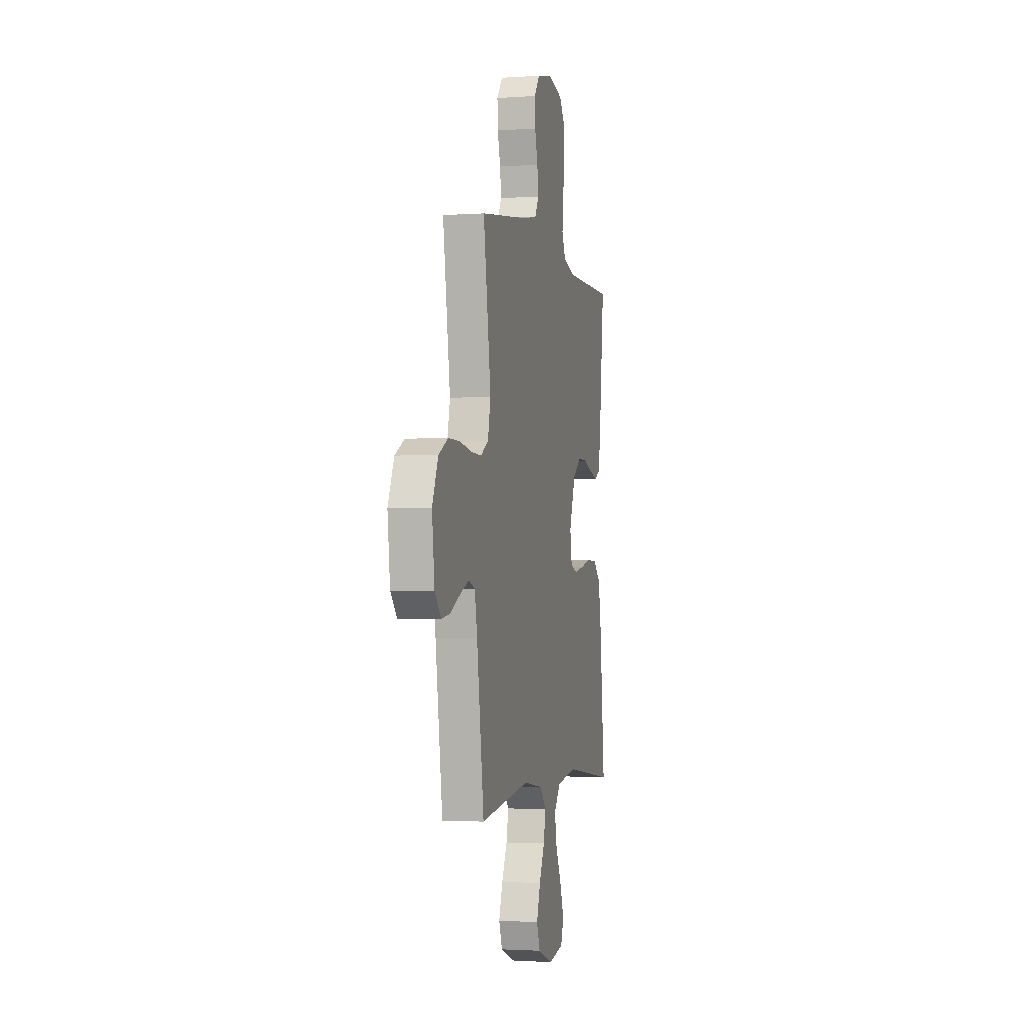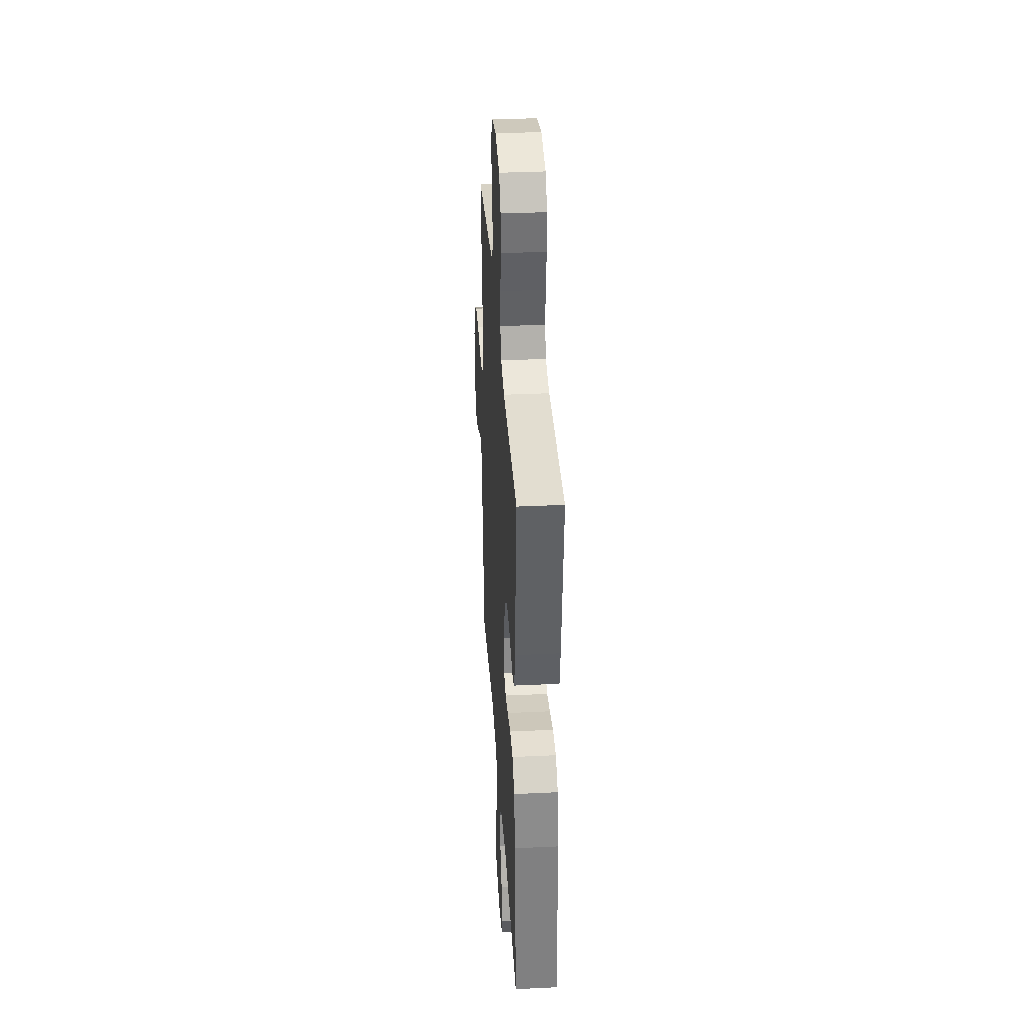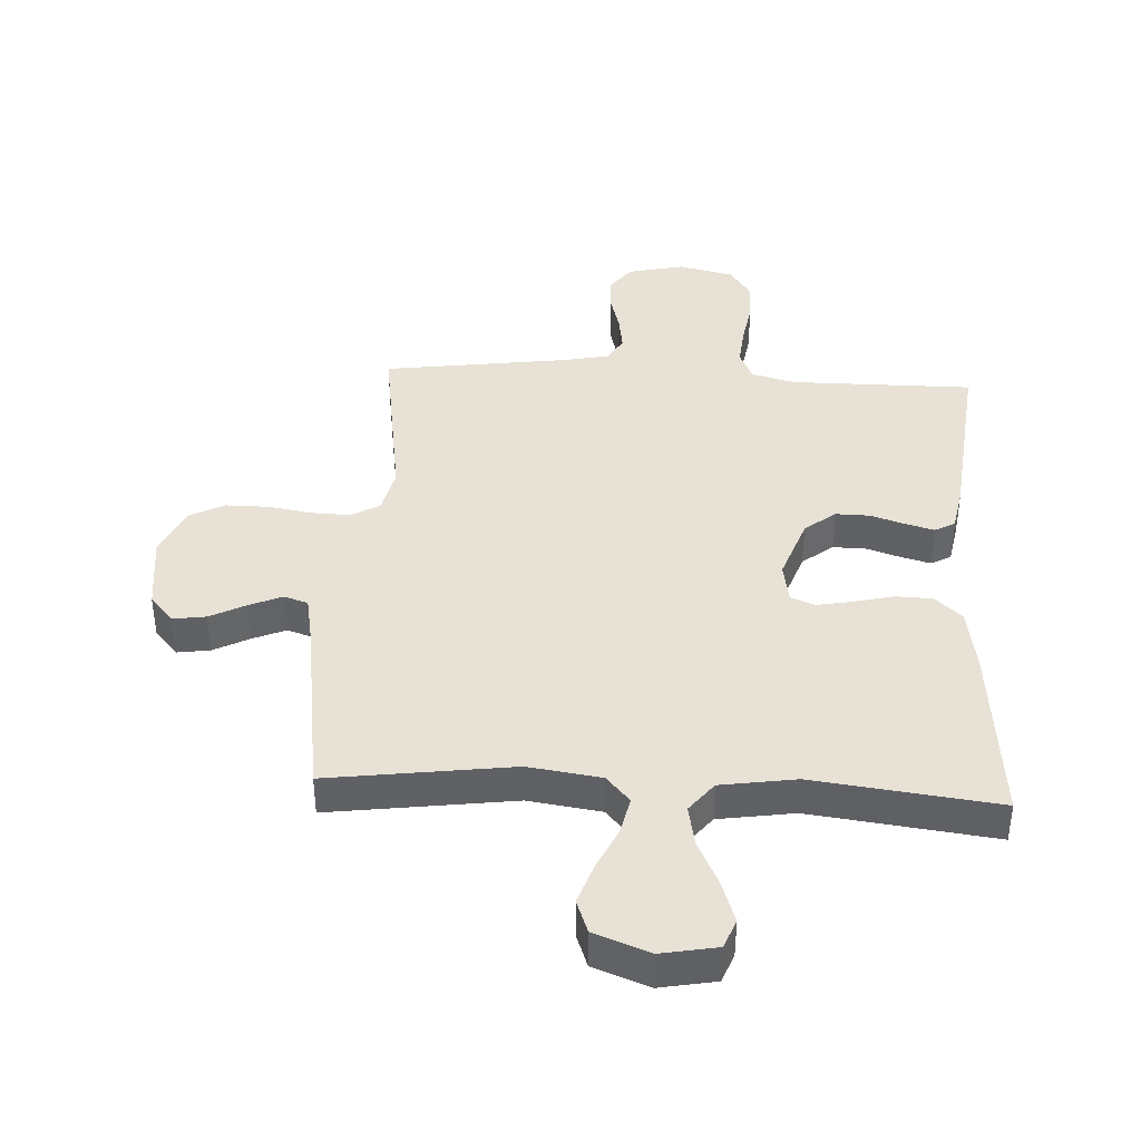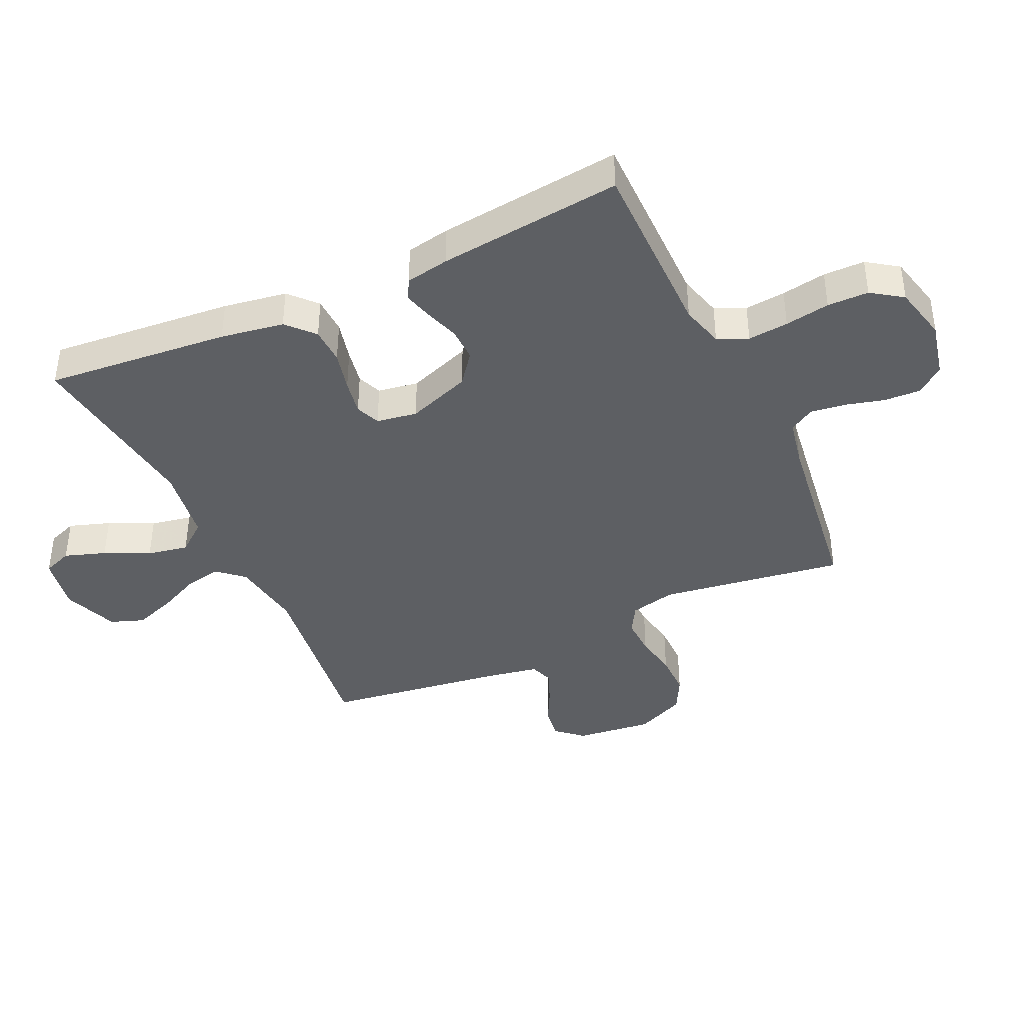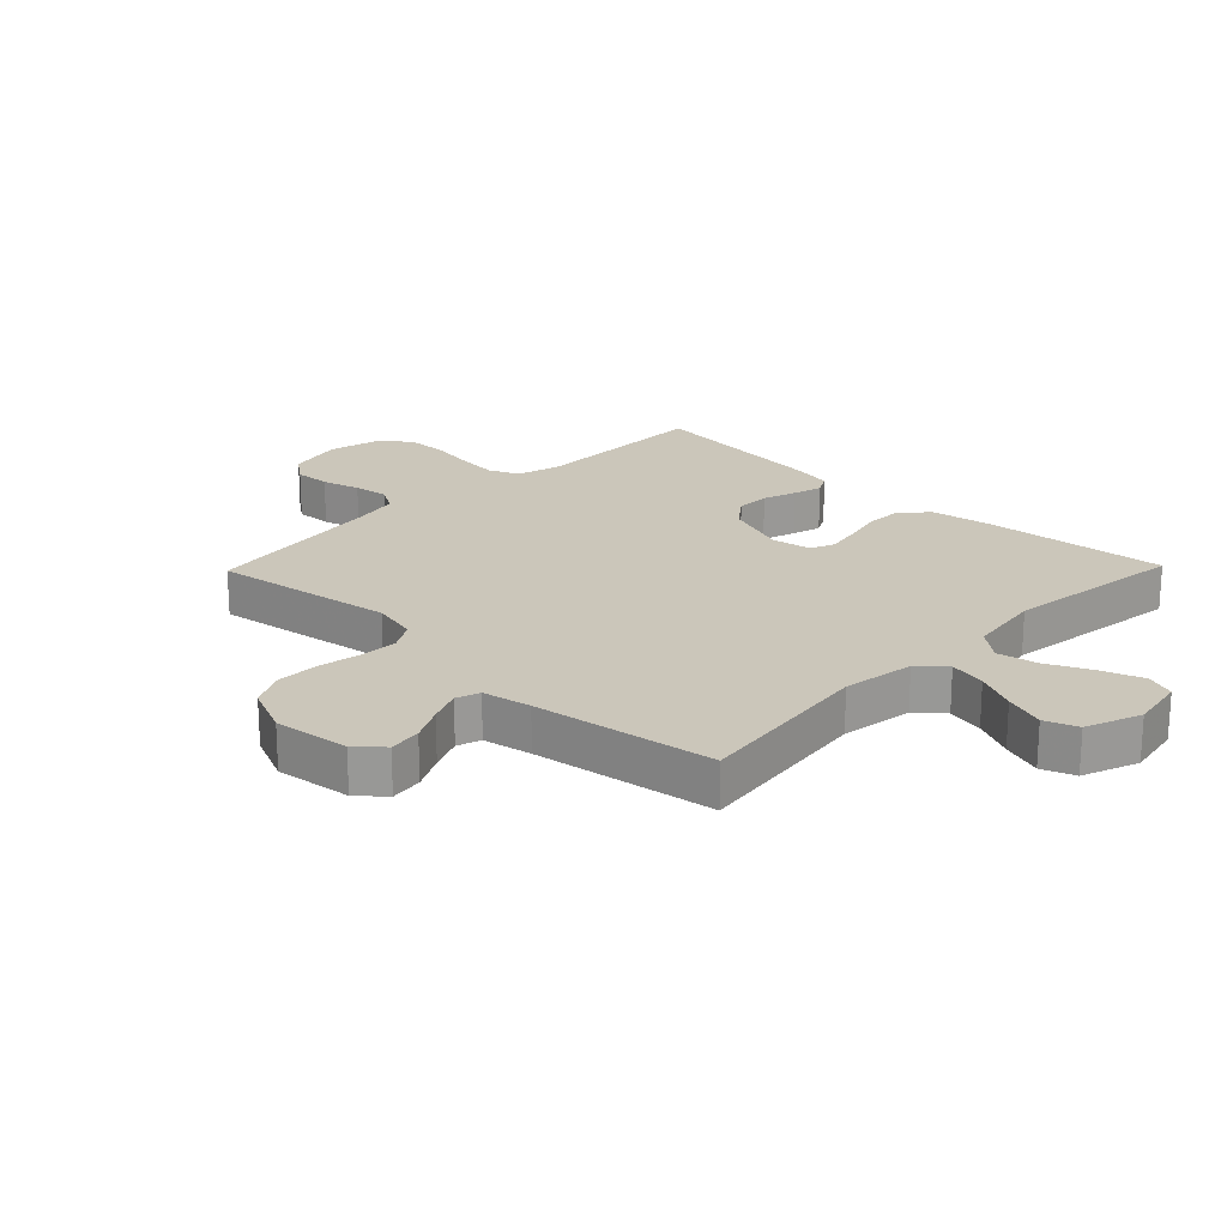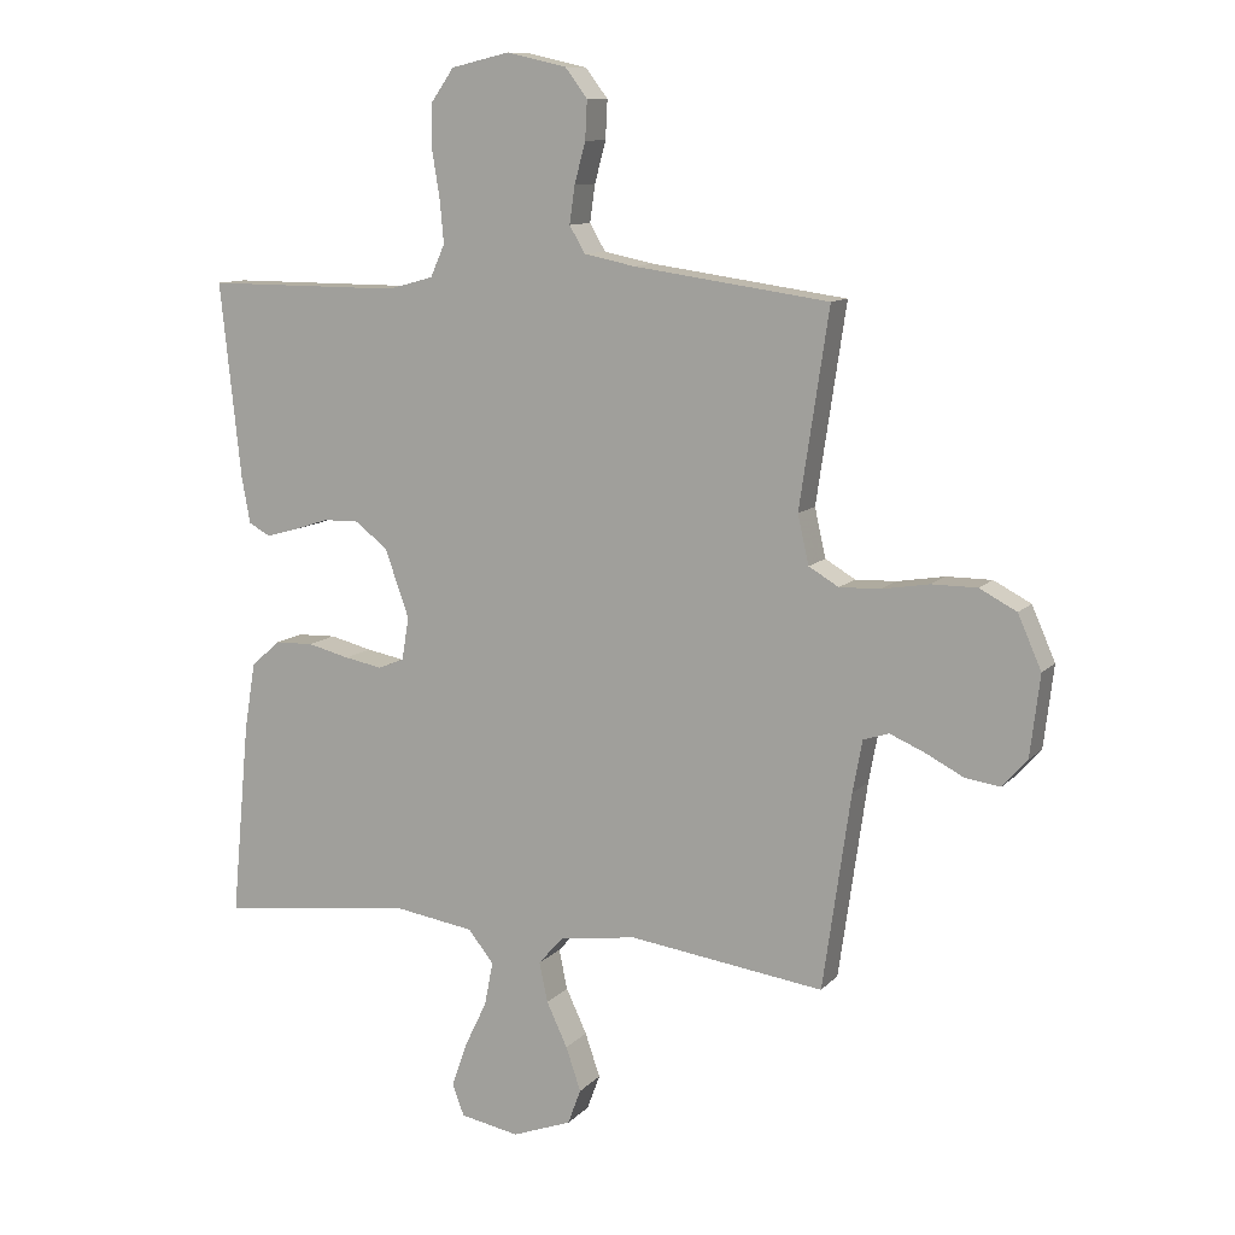
<metadata>
{"format":"obj","ext":"obj","renderer":"f3d","projection":"perspective","resolution":1024,"background":"white","views":[{"elev":-2.4,"azim":103.6,"up":"+Z"},{"elev":35.5,"azim":-93.6,"up":"+Z"},{"elev":40.5,"azim":-176.9,"up":"+Y"},{"elev":-40.3,"azim":-64.9,"up":"+Y"},{"elev":21.2,"azim":134.1,"up":"+Y"},{"elev":10.6,"azim":24.4,"up":"+Z"}]}
</metadata>
<code>
v -0.5 0.07 0.5
v -0.2 0.07 0.499
v -0.13 0.07 0.518
v -0.108 0.07 0.567
v -0.114 0.07 0.633
v -0.126 0.07 0.706
v -0.125 0.07 0.773
v -0.09 0.07 0.823
v 0 0.07 0.844
v 0.092 0.07 0.823
v 0.126 0.07 0.778
v 0.123 0.07 0.719
v 0.106 0.07 0.656
v 0.098 0.07 0.599
v 0.122 0.07 0.558
v 0.2 0.07 0.542
v 0.5 0.07 0.5
v 0.455 0.07 0.2
v 0.472 0.07 0.125
v 0.518 0.07 0.098
v 0.581 0.07 0.1
v 0.653 0.07 0.112
v 0.723 0.07 0.112
v 0.78 0.07 0.082
v 0.816 0.07 0
v 0.801 0.07 -0.125
v 0.763 0.07 -0.168
v 0.709 0.07 -0.16
v 0.651 0.07 -0.13
v 0.597 0.07 -0.107
v 0.558 0.07 -0.12
v 0.543 0.07 -0.2
v 0.5 0.07 -0.5
v 0.2 0.07 -0.459
v 0.081 0.07 -0.476
v 0.043 0.07 -0.519
v 0.056 0.07 -0.58
v 0.088 0.07 -0.648
v 0.111 0.07 -0.715
v 0.091 0.07 -0.769
v 0 0.07 -0.803
v -0.091 0.07 -0.786
v -0.109 0.07 -0.738
v -0.086 0.07 -0.671
v -0.051 0.07 -0.598
v -0.038 0.07 -0.531
v -0.077 0.07 -0.482
v -0.2 0.07 -0.463
v -0.5 0.07 -0.5
v -0.472 0.07 -0.2
v -0.455 0.07 -0.097
v -0.411 0.07 -0.057
v -0.351 0.07 -0.055
v -0.286 0.07 -0.071
v -0.228 0.07 -0.082
v -0.188 0.07 -0.066
v -0.177 0.07 0
v -0.214 0.07 0.104
v -0.264 0.07 0.143
v -0.319 0.07 0.142
v -0.374 0.07 0.124
v -0.422 0.07 0.111
v -0.455 0.07 0.129
v -0.468 0.07 0.2
v -0.5 0 0.5
v -0.2 0 0.499
v -0.13 0 0.518
v -0.108 0 0.567
v -0.114 0 0.633
v -0.126 0 0.706
v -0.125 0 0.773
v -0.09 0 0.823
v 0 0 0.844
v 0.092 0 0.823
v 0.126 0 0.778
v 0.123 0 0.719
v 0.106 0 0.656
v 0.098 0 0.599
v 0.122 0 0.558
v 0.2 0 0.542
v 0.5 0 0.5
v 0.455 0 0.2
v 0.472 0 0.125
v 0.518 0 0.098
v 0.581 0 0.1
v 0.653 0 0.112
v 0.723 0 0.112
v 0.78 0 0.082
v 0.816 0 0
v 0.801 0 -0.125
v 0.763 0 -0.168
v 0.709 0 -0.16
v 0.651 0 -0.13
v 0.597 0 -0.107
v 0.558 0 -0.12
v 0.543 0 -0.2
v 0.5 0 -0.5
v 0.2 0 -0.459
v 0.081 0 -0.476
v 0.043 0 -0.519
v 0.056 0 -0.58
v 0.088 0 -0.648
v 0.111 0 -0.715
v 0.091 0 -0.769
v 0 0 -0.803
v -0.091 0 -0.786
v -0.109 0 -0.738
v -0.086 0 -0.671
v -0.051 0 -0.598
v -0.038 0 -0.531
v -0.077 0 -0.482
v -0.2 0 -0.463
v -0.5 0 -0.5
v -0.472 0 -0.2
v -0.455 0 -0.097
v -0.411 0 -0.057
v -0.351 0 -0.055
v -0.286 0 -0.071
v -0.228 0 -0.082
v -0.188 0 -0.066
v -0.177 0 0
v -0.214 0 0.104
v -0.264 0 0.143
v -0.319 0 0.142
v -0.374 0 0.124
v -0.422 0 0.111
v -0.455 0 0.129
v -0.468 0 0.2
f 64 1 2
f 63 64 2
f 62 63 2
f 61 62 2
f 60 61 2
f 59 60 2 3
f 58 59 3 4
f 57 58 4
f 52 53 54
f 51 52 54
f 50 51 54
f 49 50 54
f 48 49 54
f 47 48 54 55
f 46 47 55 56
f 43 44 45
f 42 43 45
f 41 42 45
f 40 41 45
f 39 40 45
f 38 39 45
f 37 38 45
f 36 37 45 46
f 46 56 57
f 36 46 57
f 35 36 57
f 32 33 34
f 35 57 4
f 34 35 4
f 32 34 4
f 31 32 4
f 27 28 29
f 26 27 29
f 25 26 29
f 24 25 29
f 23 24 29
f 22 23 29
f 21 22 29
f 20 21 29 30
f 16 17 18
f 15 16 18 19
f 11 12 13
f 10 11 13
f 9 10 13
f 8 9 13
f 7 8 13
f 6 7 13
f 5 6 13
f 5 13 14
f 4 5 14 15
f 19 20 30 31
f 4 15 19 31
f 66 65 128
f 66 128 127
f 66 127 126
f 66 126 125
f 66 125 124
f 67 66 124 123
f 68 67 123 122
f 68 122 121
f 118 117 116
f 118 116 115
f 118 115 114
f 118 114 113
f 118 113 112
f 119 118 112 111
f 120 119 111 110
f 109 108 107
f 109 107 106
f 109 106 105
f 109 105 104
f 109 104 103
f 109 103 102
f 109 102 101
f 110 109 101 100
f 121 120 110
f 121 110 100
f 121 100 99
f 98 97 96
f 68 121 99
f 68 99 98
f 68 98 96
f 68 96 95
f 93 92 91
f 93 91 90
f 93 90 89
f 93 89 88
f 93 88 87
f 93 87 86
f 93 86 85
f 94 93 85 84
f 82 81 80
f 83 82 80 79
f 77 76 75
f 77 75 74
f 77 74 73
f 77 73 72
f 77 72 71
f 77 71 70
f 77 70 69
f 78 77 69
f 79 78 69 68
f 95 94 84 83
f 95 83 79 68
f 1 65 66 2
f 2 66 67 3
f 3 67 68 4
f 4 68 69 5
f 5 69 70 6
f 6 70 71 7
f 7 71 72 8
f 8 72 73 9
f 9 73 74 10
f 10 74 75 11
f 11 75 76 12
f 12 76 77 13
f 13 77 78 14
f 14 78 79 15
f 15 79 80 16
f 16 80 81 17
f 17 81 82 18
f 18 82 83 19
f 19 83 84 20
f 20 84 85 21
f 21 85 86 22
f 22 86 87 23
f 23 87 88 24
f 24 88 89 25
f 25 89 90 26
f 26 90 91 27
f 27 91 92 28
f 28 92 93 29
f 29 93 94 30
f 30 94 95 31
f 31 95 96 32
f 32 96 97 33
f 33 97 98 34
f 34 98 99 35
f 35 99 100 36
f 36 100 101 37
f 37 101 102 38
f 38 102 103 39
f 39 103 104 40
f 40 104 105 41
f 41 105 106 42
f 42 106 107 43
f 43 107 108 44
f 44 108 109 45
f 45 109 110 46
f 46 110 111 47
f 47 111 112 48
f 48 112 113 49
f 49 113 114 50
f 50 114 115 51
f 51 115 116 52
f 52 116 117 53
f 53 117 118 54
f 54 118 119 55
f 55 119 120 56
f 56 120 121 57
f 57 121 122 58
f 58 122 123 59
f 59 123 124 60
f 60 124 125 61
f 61 125 126 62
f 62 126 127 63
f 63 127 128 64
f 64 128 65 1

</code>
